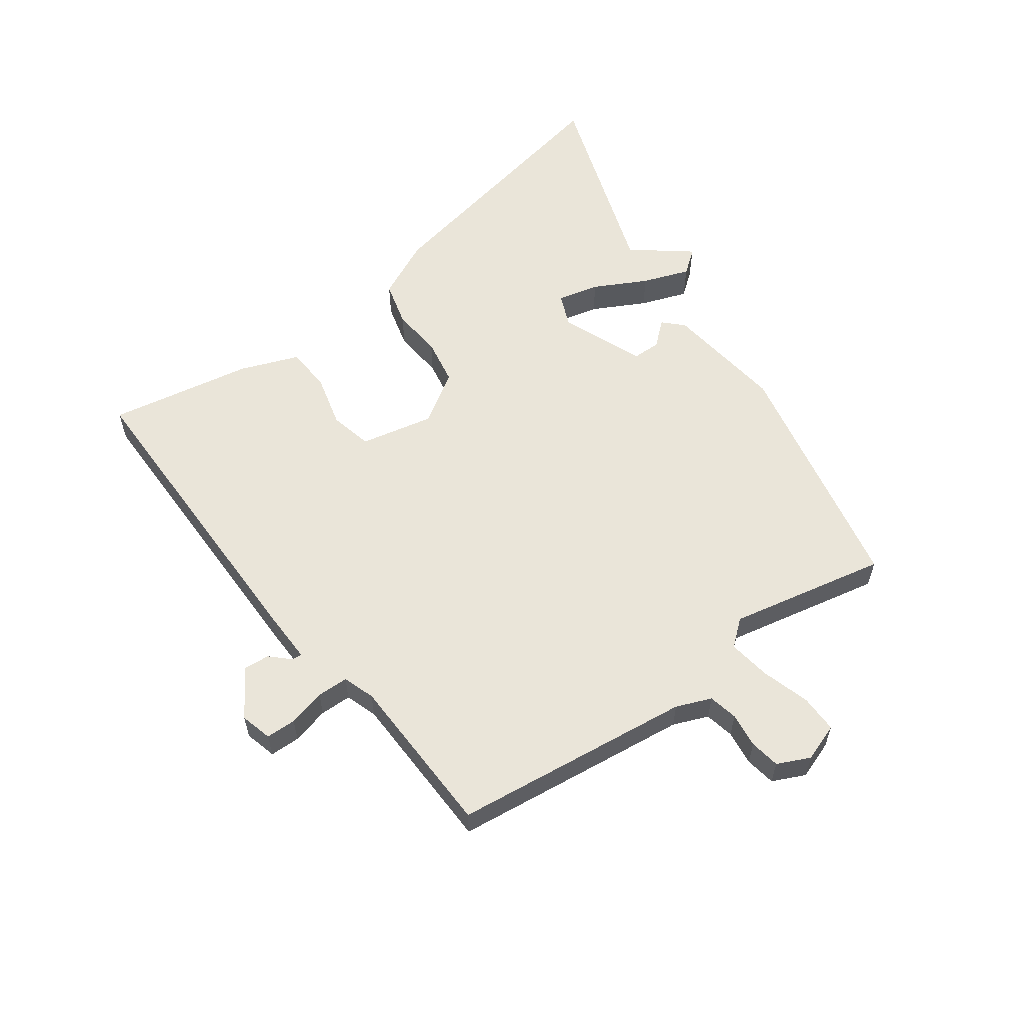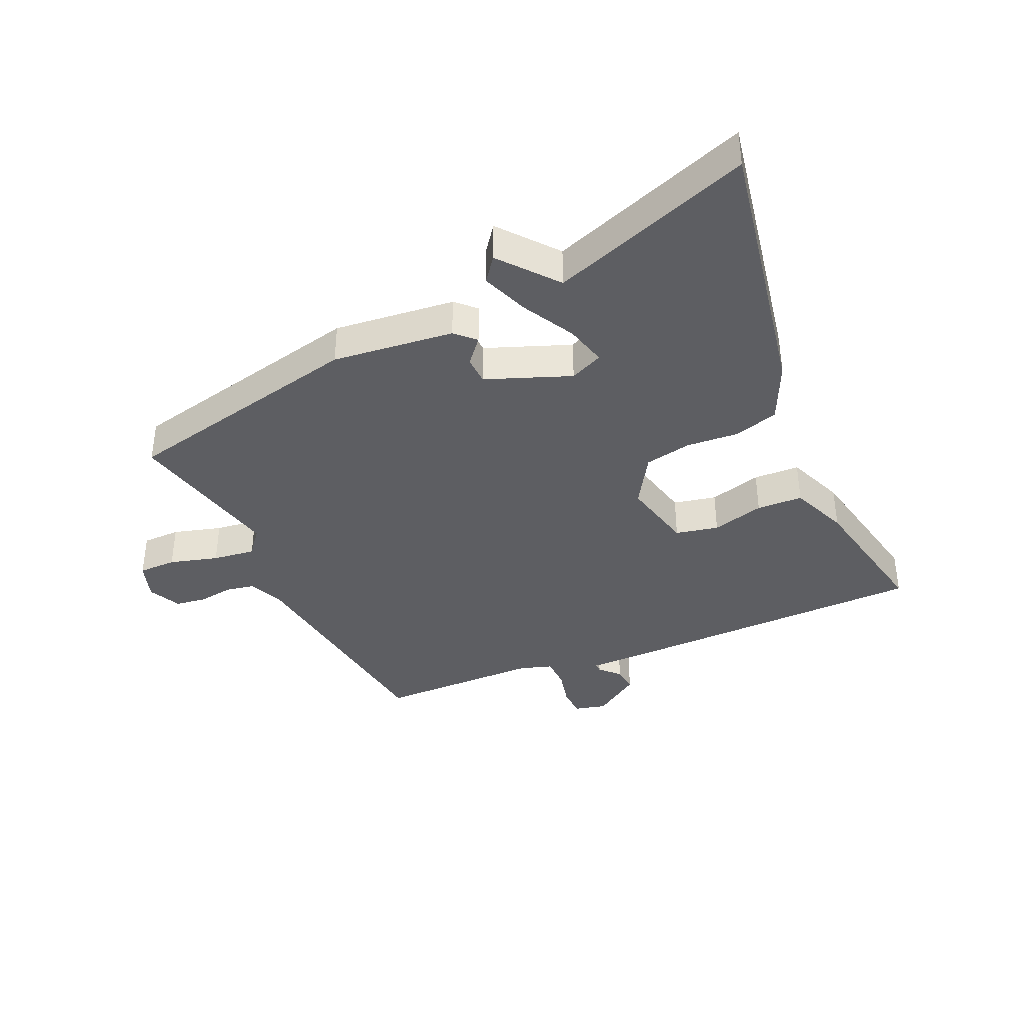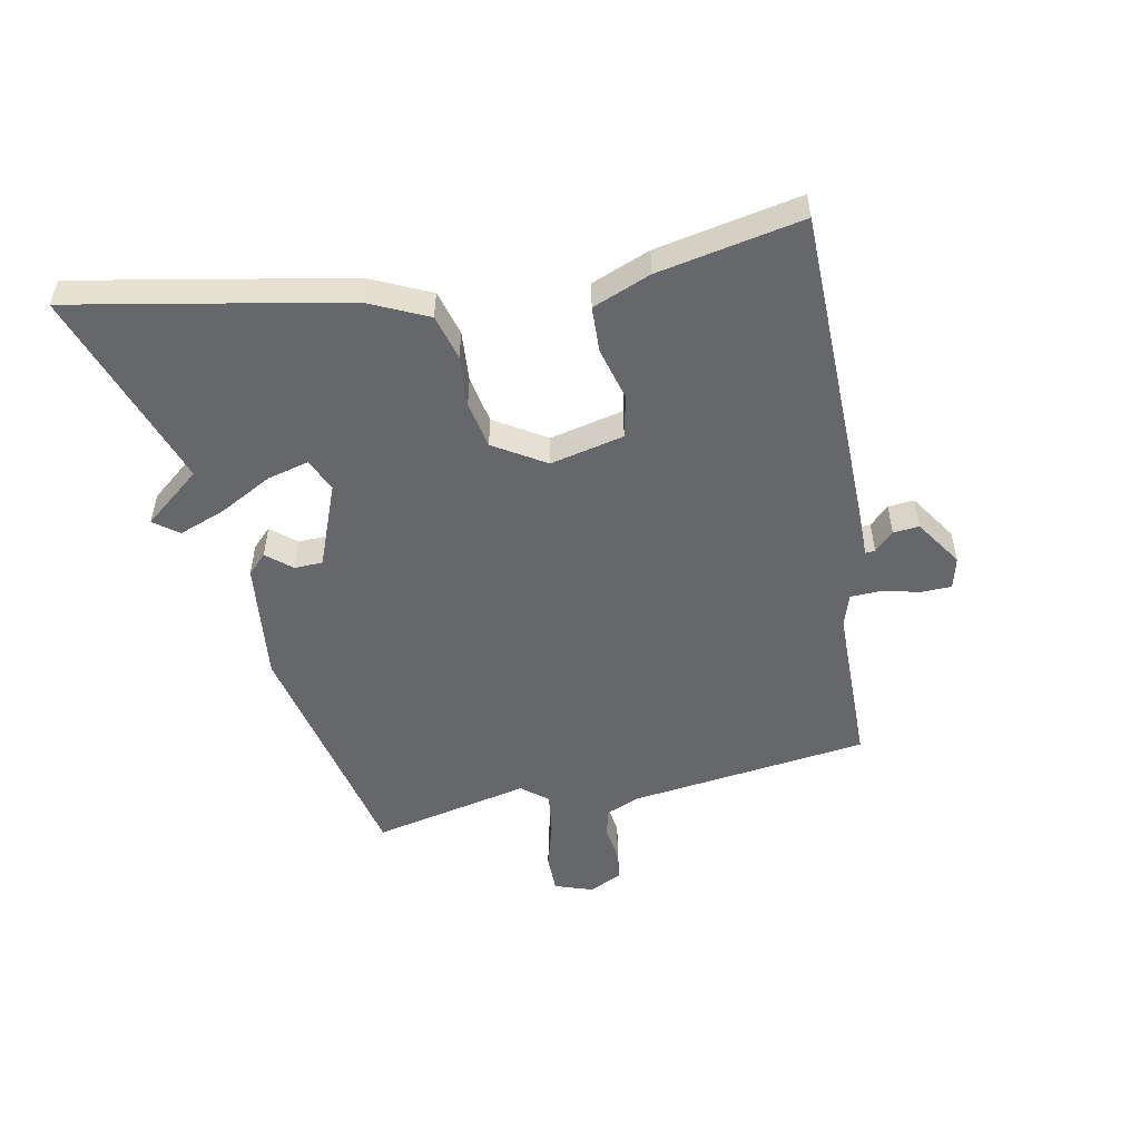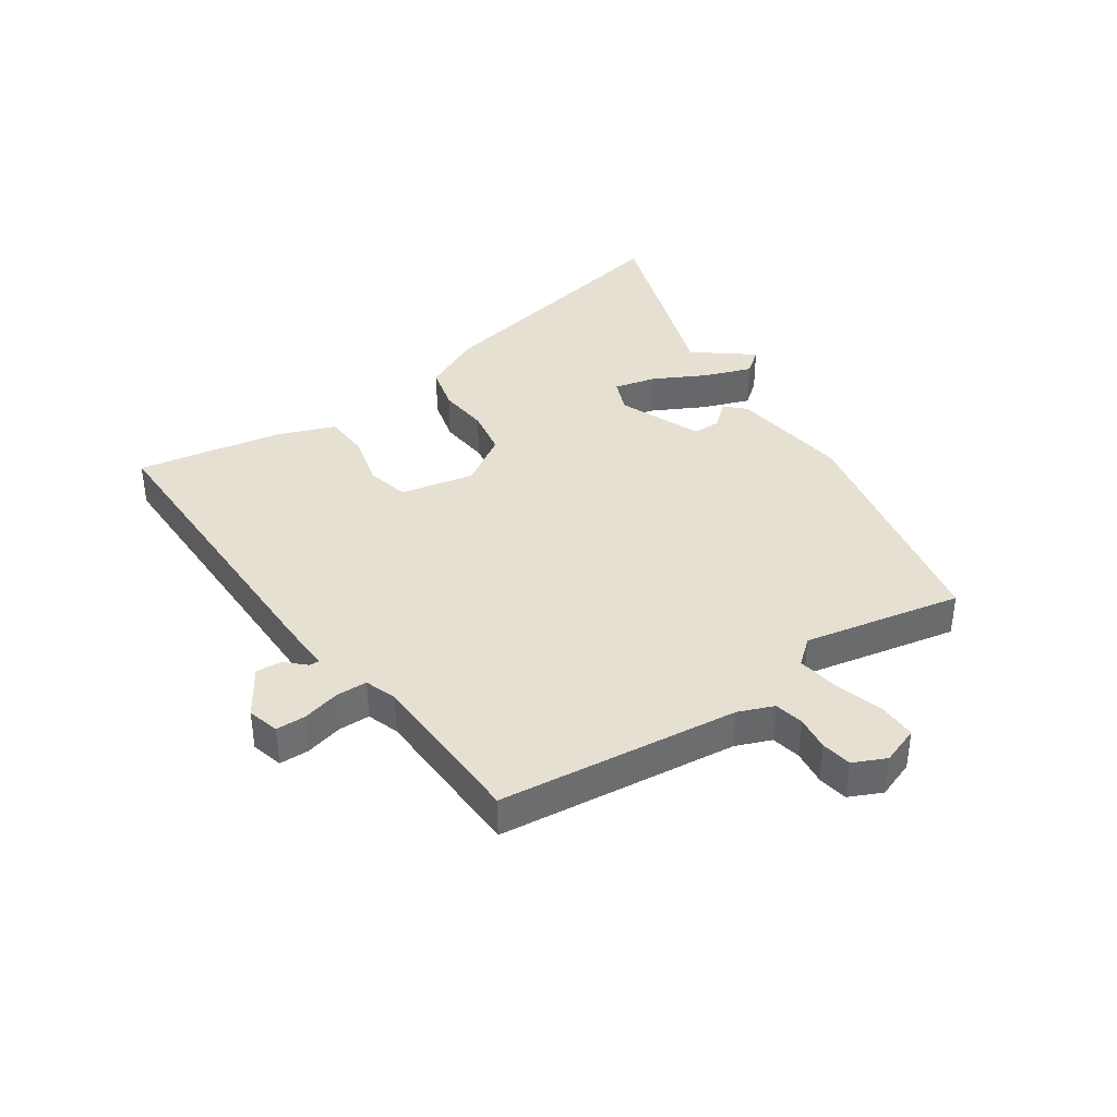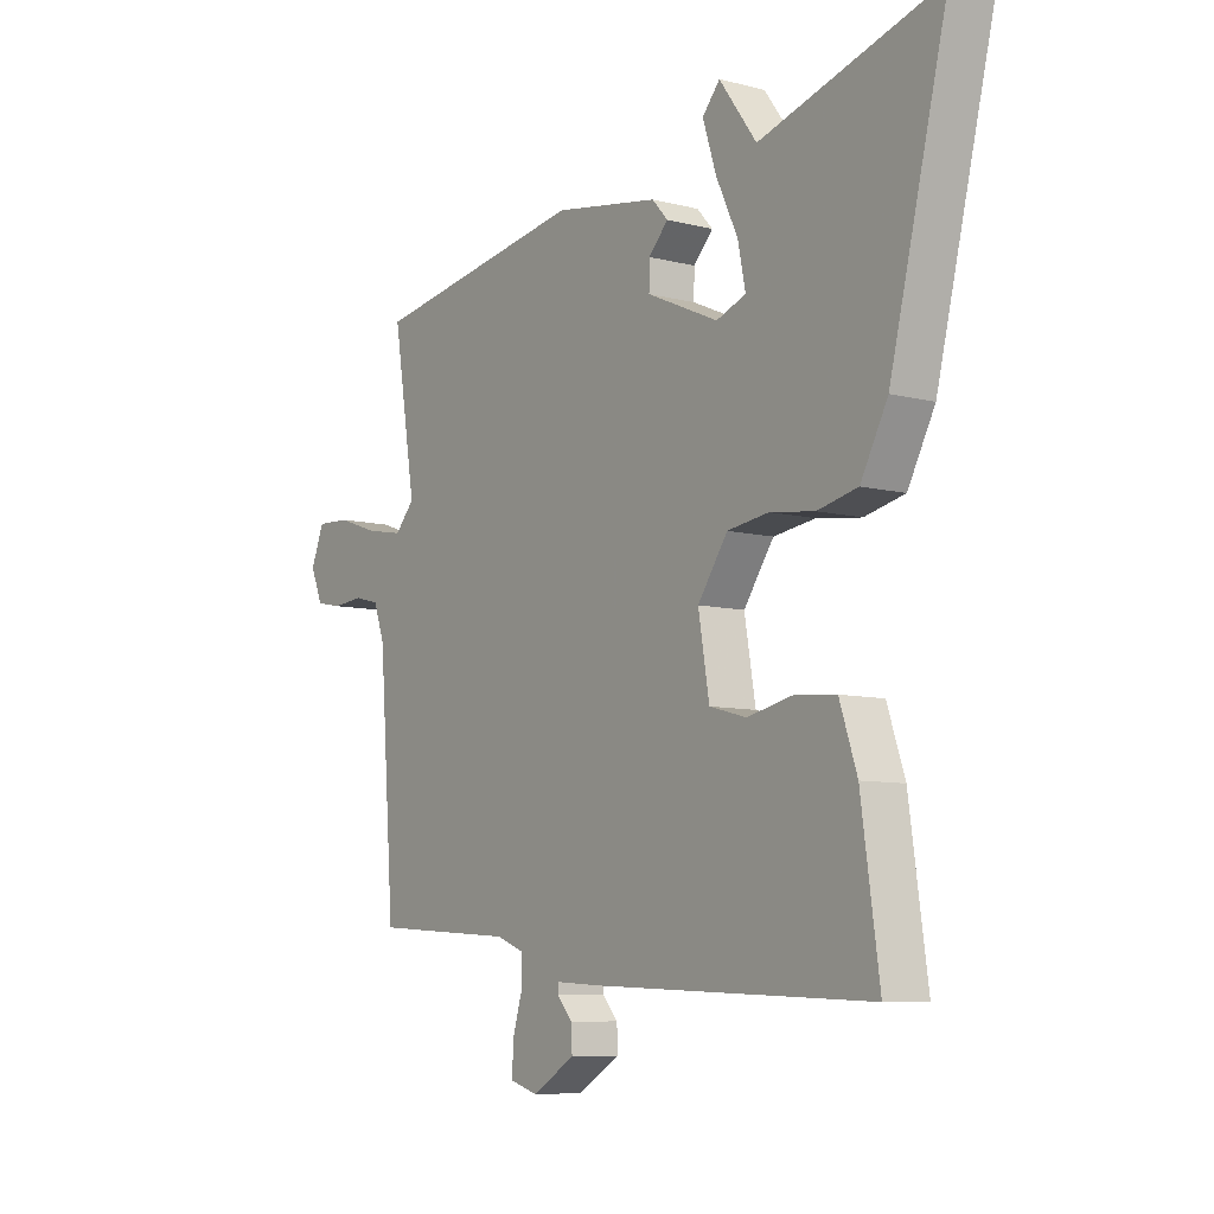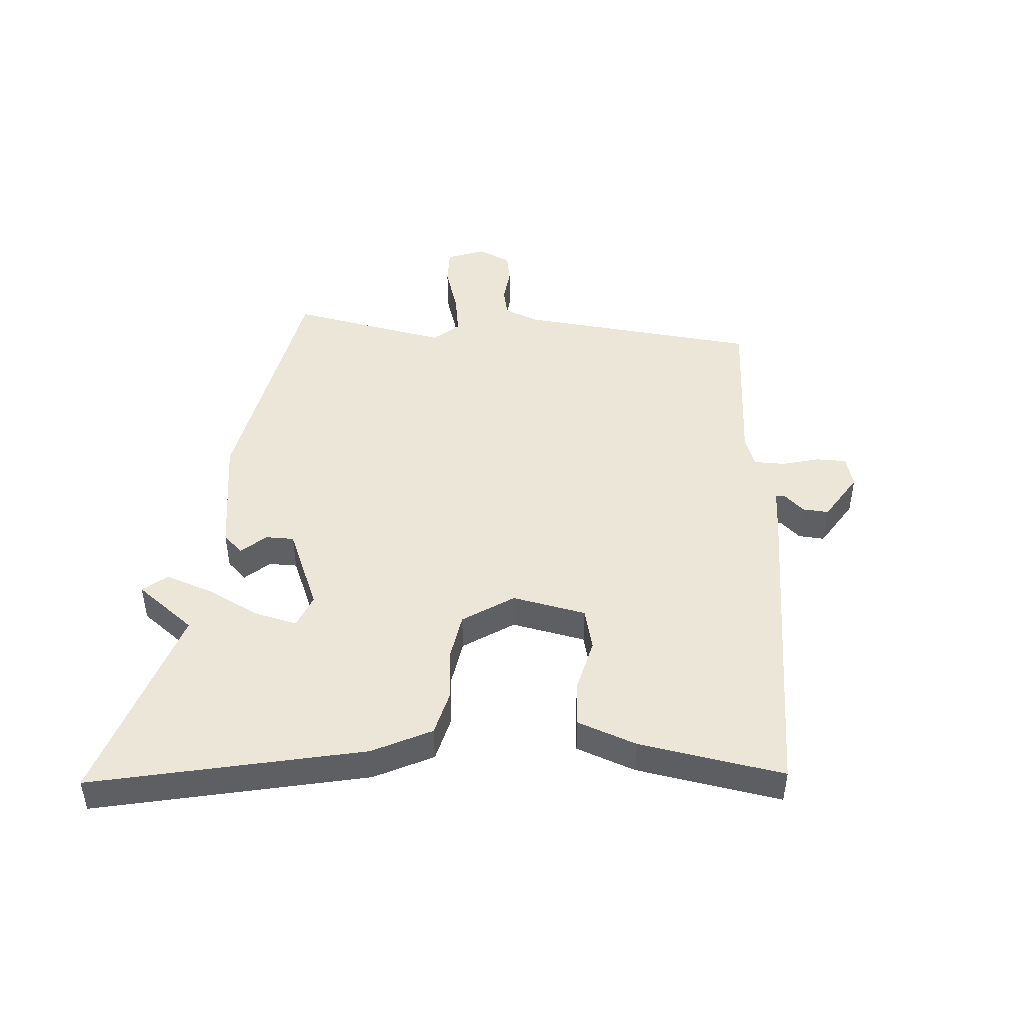
<metadata>
{"format":"obj","ext":"obj","renderer":"f3d","projection":"perspective","resolution":1024,"background":"white","views":[{"elev":58.3,"azim":-123.7,"up":"+Y"},{"elev":-38.3,"azim":27.3,"up":"+Y"},{"elev":-52.2,"azim":104.3,"up":"+Y"},{"elev":38.4,"azim":-122.2,"up":"+Y"},{"elev":-8.1,"azim":54.4,"up":"+Z"},{"elev":46.3,"azim":96.0,"up":"+Y"}]}
</metadata>
<code>
v 0.309 0.07 0.444
v 0.647 0.07 0.543
v 0.538 0.07 0.099
v 0.487 0.07 0.003
v 0.411 0.07 -0.014
v 0.327 0.07 -0.003
v 0.248 0.07 -0.014
v 0.191 0.07 -0.096
v 0.212 0.07 -0.219
v 0.282 0.07 -0.238
v 0.37 0.07 -0.219
v 0.446 0.07 -0.226
v 0.479 0.07 -0.324
v 0.513 0.07 -0.565
v -0.016 0.07 -0.544
v -0.101 0.07 -0.539
v -0.101 0.07 -0.555
v -0.072 0.07 -0.588
v -0.07 0.07 -0.631
v -0.151 0.07 -0.679
v -0.203 0.07 -0.663
v -0.202 0.07 -0.613
v -0.184 0.07 -0.552
v -0.183 0.07 -0.5
v -0.235 0.07 -0.48
v -0.506 0.07 -0.462
v -0.536 0.07 -0.064
v -0.557 0.07 -0.005
v -0.605 0.07 0.007
v -0.663 0.07 0.002
v -0.713 0.07 0.012
v -0.736 0.07 0.067
v -0.711 0.07 0.129
v -0.648 0.07 0.126
v -0.569 0.07 0.099
v -0.499 0.07 0.086
v -0.462 0.07 0.127
v -0.505 0.07 0.39
v -0.097 0.07 0.457
v 0.102 0.07 0.424
v 0.132 0.07 0.391
v 0.095 0.07 0.352
v 0.094 0.07 0.305
v 0.23 0.07 0.244
v 0.286 0.07 0.265
v 0.272 0.07 0.335
v 0.23 0.07 0.424
v 0.205 0.07 0.503
v 0.238 0.07 0.542
v 0.309 0 0.444
v 0.647 0 0.543
v 0.538 0 0.099
v 0.487 0 0.003
v 0.411 0 -0.014
v 0.327 0 -0.003
v 0.248 0 -0.014
v 0.191 0 -0.096
v 0.212 0 -0.219
v 0.282 0 -0.238
v 0.37 0 -0.219
v 0.446 0 -0.226
v 0.479 0 -0.324
v 0.513 0 -0.565
v -0.016 0 -0.544
v -0.101 0 -0.539
v -0.101 0 -0.555
v -0.072 0 -0.588
v -0.07 0 -0.631
v -0.151 0 -0.679
v -0.203 0 -0.663
v -0.202 0 -0.613
v -0.184 0 -0.552
v -0.183 0 -0.5
v -0.235 0 -0.48
v -0.506 0 -0.462
v -0.536 0 -0.064
v -0.557 0 -0.005
v -0.605 0 0.007
v -0.663 0 0.002
v -0.713 0 0.012
v -0.736 0 0.067
v -0.711 0 0.129
v -0.648 0 0.126
v -0.569 0 0.099
v -0.499 0 0.086
v -0.462 0 0.127
v -0.505 0 0.39
v -0.097 0 0.457
v 0.102 0 0.424
v 0.132 0 0.391
v 0.095 0 0.352
v 0.094 0 0.305
v 0.23 0 0.244
v 0.286 0 0.265
v 0.272 0 0.335
v 0.23 0 0.424
v 0.205 0 0.503
v 0.238 0 0.542
f 46 47 48 49
f 45 46 49 1
f 39 40 41 42
f 37 38 39 42
f 36 37 42 43
f 32 33 34 35
f 32 35 36
f 29 30 31 32
f 28 29 32 36
f 27 28 36 43
f 25 26 27 43
f 20 21 22 23
f 20 23 24
f 17 18 19 20
f 16 17 20 24
f 15 16 24
f 10 11 12 13
f 9 10 13 14
f 3 4 5 6
f 3 6 7
f 45 1 2 3
f 44 45 3 7
f 9 14 15 24
f 8 9 24 25
f 25 43 44
f 7 8 25 44
f 98 97 96 95
f 50 98 95 94
f 91 90 89 88
f 91 88 87 86
f 92 91 86 85
f 84 83 82 81
f 85 84 81
f 81 80 79 78
f 85 81 78 77
f 92 85 77 76
f 92 76 75 74
f 72 71 70 69
f 73 72 69
f 69 68 67 66
f 73 69 66 65
f 73 65 64
f 62 61 60 59
f 63 62 59 58
f 55 54 53 52
f 56 55 52
f 52 51 50 94
f 56 52 94 93
f 73 64 63 58
f 74 73 58 57
f 93 92 74
f 93 74 57 56
f 1 50 51 2
f 2 51 52 3
f 3 52 53 4
f 4 53 54 5
f 5 54 55 6
f 6 55 56 7
f 7 56 57 8
f 8 57 58 9
f 9 58 59 10
f 10 59 60 11
f 11 60 61 12
f 12 61 62 13
f 13 62 63 14
f 14 63 64 15
f 15 64 65 16
f 16 65 66 17
f 17 66 67 18
f 18 67 68 19
f 19 68 69 20
f 20 69 70 21
f 21 70 71 22
f 22 71 72 23
f 23 72 73 24
f 24 73 74 25
f 25 74 75 26
f 26 75 76 27
f 27 76 77 28
f 28 77 78 29
f 29 78 79 30
f 30 79 80 31
f 31 80 81 32
f 32 81 82 33
f 33 82 83 34
f 34 83 84 35
f 35 84 85 36
f 36 85 86 37
f 37 86 87 38
f 38 87 88 39
f 39 88 89 40
f 40 89 90 41
f 41 90 91 42
f 42 91 92 43
f 43 92 93 44
f 44 93 94 45
f 45 94 95 46
f 46 95 96 47
f 47 96 97 48
f 48 97 98 49
f 49 98 50 1

</code>
